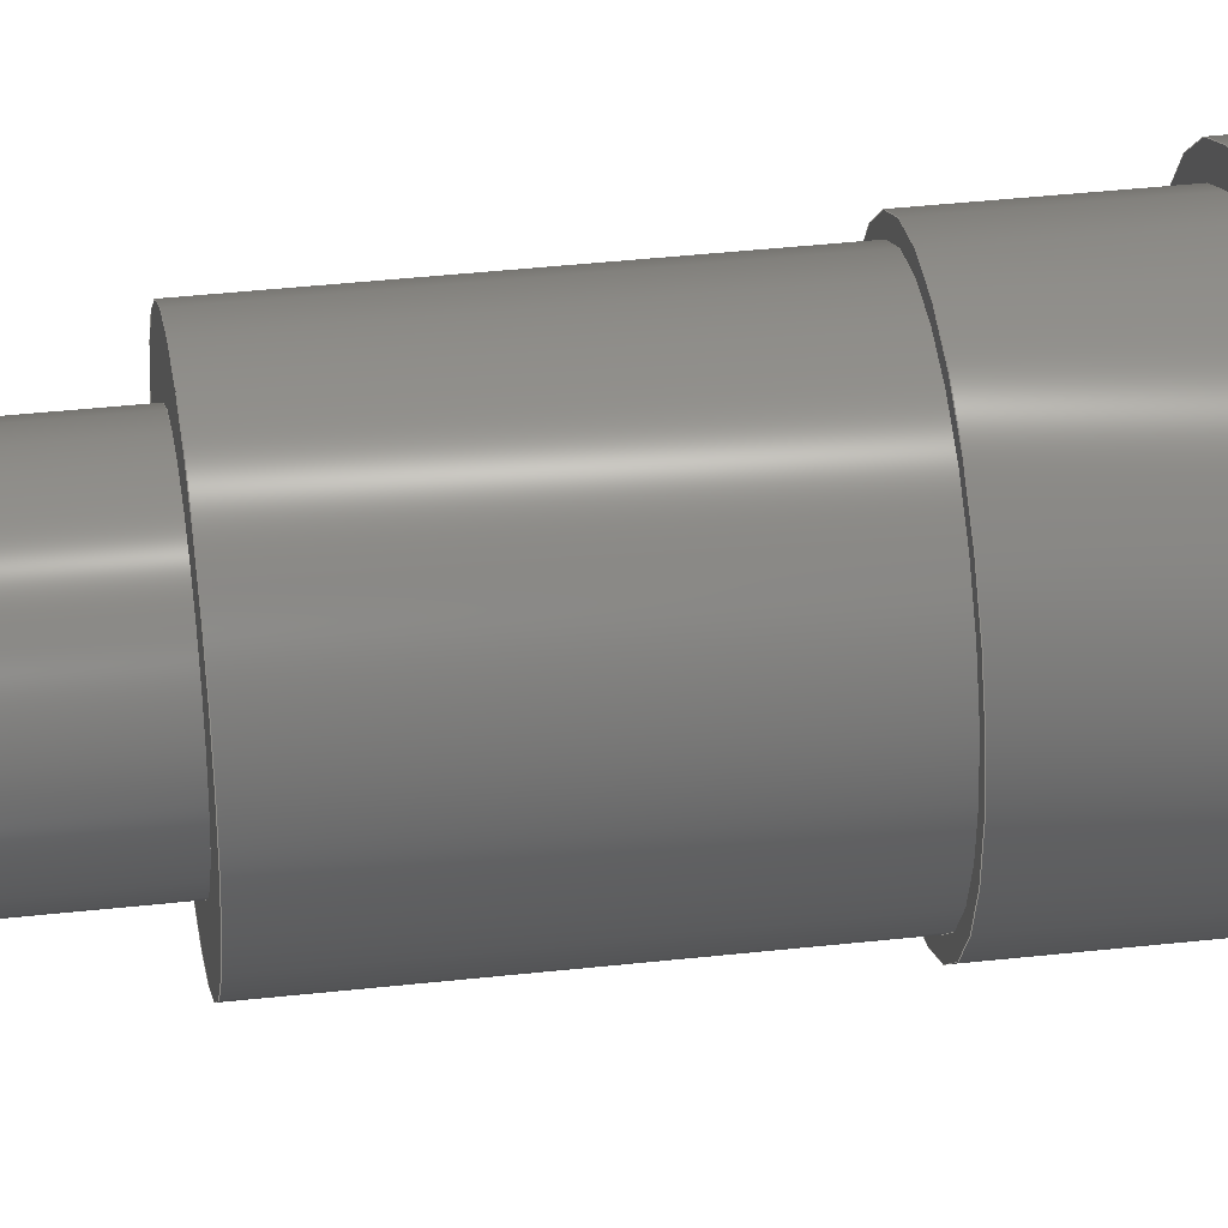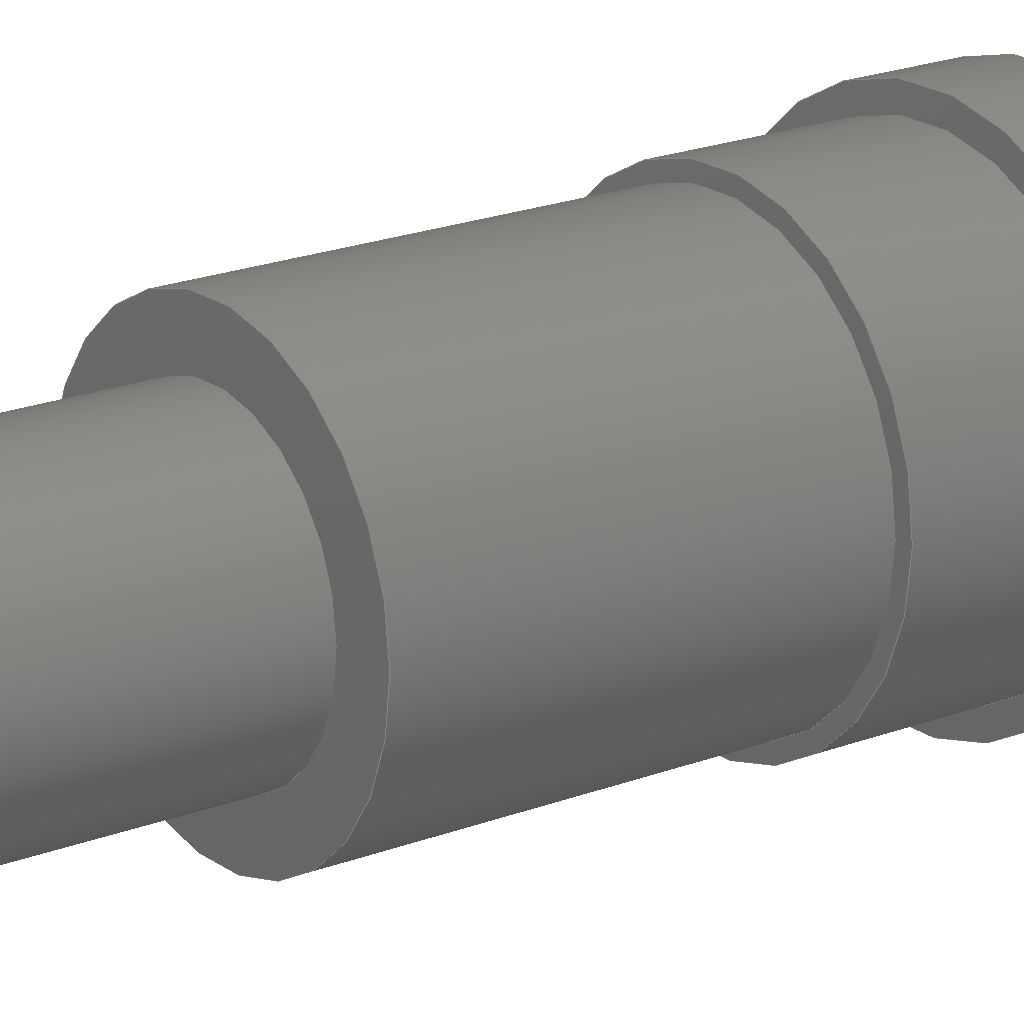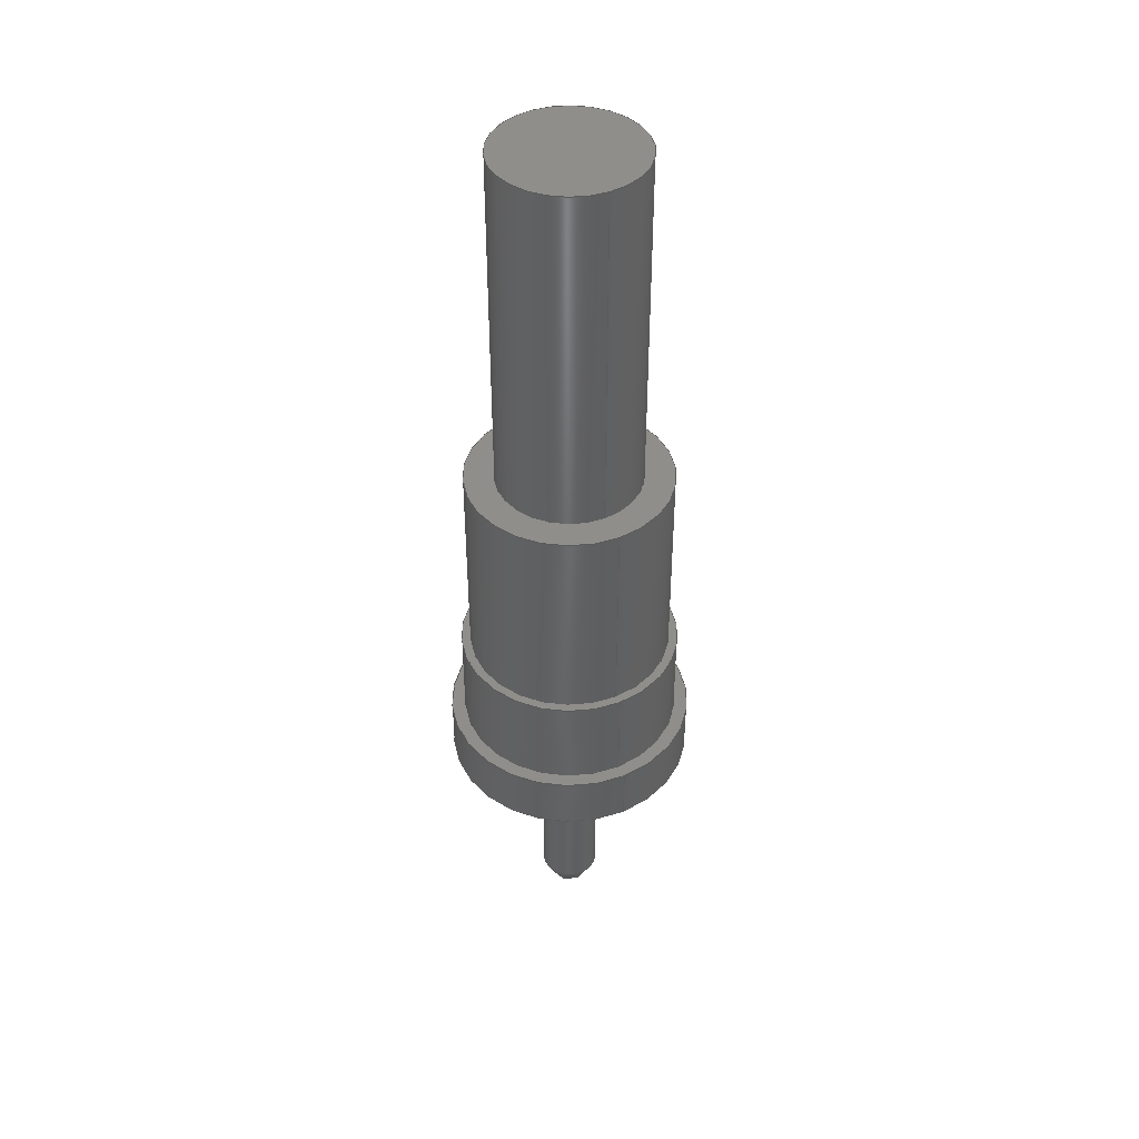
<metadata>
{"format":"step","ext":"step","renderer":"f3d","projection":"perspective","resolution":1024,"background":"white","views":[{"elev":36.8,"azim":-98.3,"up":"+Z"},{"elev":19.3,"azim":-126.7,"up":"+Z"},{"elev":43.1,"azim":63.3,"up":"+Y"}]}
</metadata>
<code>
ISO-10303-21;
DATA;
#1=MECHANICAL_DESIGN_GEOMETRIC_PRESENTATION_REPRESENTATION('',(#4),#316);
#2=SHAPE_REPRESENTATION_RELATIONSHIP('SRR','None',#323,#3);
#3=ADVANCED_BREP_SHAPE_REPRESENTATION('',(#5),#315);
#4=STYLED_ITEM('',(#333),#5);
#5=MANIFOLD_SOLID_BREP('2906-4-15-20-75-14-11-0',#151);
#6=FACE_BOUND('',#50,.T.);
#7=FACE_BOUND('',#53,.T.);
#8=FACE_BOUND('',#55,.T.);
#9=FACE_BOUND('',#58,.T.);
#10=PLANE('',#171);
#11=PLANE('',#175);
#12=PLANE('',#179);
#13=PLANE('',#183);
#14=PLANE('',#184);
#15=PLANE('',#188);
#16=LINE('',#282,#21);
#17=LINE('',#288,#22);
#18=LINE('',#295,#23);
#19=LINE('',#302,#24);
#20=LINE('',#311,#25);
#21=VECTOR('',#203,0.215);
#22=VECTOR('',#210,0.53);
#23=VECTOR('',#219,0.75);
#24=VECTOR('',#228,0.815);
#25=VECTOR('',#241,0.915);
#26=CYLINDRICAL_SURFACE('',#169,0.215);
#27=CYLINDRICAL_SURFACE('',#172,0.53);
#28=CYLINDRICAL_SURFACE('',#176,0.75);
#29=CYLINDRICAL_SURFACE('',#180,0.815);
#30=CYLINDRICAL_SURFACE('',#186,0.915);
#31=FACE_OUTER_BOUND('',#43,.T.);
#32=FACE_OUTER_BOUND('',#44,.T.);
#33=FACE_OUTER_BOUND('',#45,.T.);
#34=FACE_OUTER_BOUND('',#46,.T.);
#35=FACE_OUTER_BOUND('',#47,.T.);
#36=FACE_OUTER_BOUND('',#48,.T.);
#37=FACE_OUTER_BOUND('',#49,.T.);
#38=FACE_OUTER_BOUND('',#51,.T.);
#39=FACE_OUTER_BOUND('',#52,.T.);
#40=FACE_OUTER_BOUND('',#54,.T.);
#41=FACE_OUTER_BOUND('',#56,.T.);
#42=FACE_OUTER_BOUND('',#57,.T.);
#43=EDGE_LOOP('',(#102,#103,#104,#105,#106));
#44=EDGE_LOOP('',(#107,#108,#109,#110,#111));
#45=EDGE_LOOP('',(#112));
#46=EDGE_LOOP('',(#113,#114,#115,#116));
#47=EDGE_LOOP('',(#117));
#48=EDGE_LOOP('',(#118,#119,#120,#121));
#49=EDGE_LOOP('',(#122));
#50=EDGE_LOOP('',(#123));
#51=EDGE_LOOP('',(#124,#125,#126,#127));
#52=EDGE_LOOP('',(#128));
#53=EDGE_LOOP('',(#129));
#54=EDGE_LOOP('',(#130));
#55=EDGE_LOOP('',(#131));
#56=EDGE_LOOP('',(#132,#133,#134,#135));
#57=EDGE_LOOP('',(#136));
#58=EDGE_LOOP('',(#137));
#59=CIRCLE('',#165,0.215);
#60=CIRCLE('',#166,0.2099);
#61=CIRCLE('',#167,0.0051);
#62=CIRCLE('',#168,0.215);
#63=CIRCLE('',#170,0.215);
#64=CIRCLE('',#173,0.53);
#65=CIRCLE('',#174,0.53);
#66=CIRCLE('',#177,0.75);
#67=CIRCLE('',#178,0.75);
#68=CIRCLE('',#181,0.815);
#69=CIRCLE('',#182,0.815);
#70=CIRCLE('',#185,0.915);
#71=CIRCLE('',#187,0.915);
#72=VERTEX_POINT('',#272);
#73=VERTEX_POINT('',#273);
#74=VERTEX_POINT('',#275);
#75=VERTEX_POINT('',#280);
#76=VERTEX_POINT('',#285);
#77=VERTEX_POINT('',#287);
#78=VERTEX_POINT('',#292);
#79=VERTEX_POINT('',#294);
#80=VERTEX_POINT('',#299);
#81=VERTEX_POINT('',#301);
#82=VERTEX_POINT('',#306);
#83=VERTEX_POINT('',#309);
#84=EDGE_CURVE('',#72,#73,#59,.T.);
#85=EDGE_CURVE('',#73,#74,#60,.T.);
#86=EDGE_CURVE('',#74,#74,#61,.T.);
#87=EDGE_CURVE('',#73,#72,#62,.T.);
#88=EDGE_CURVE('',#75,#75,#63,.T.);
#89=EDGE_CURVE('',#75,#72,#16,.T.);
#90=EDGE_CURVE('',#76,#76,#64,.T.);
#91=EDGE_CURVE('',#76,#77,#17,.T.);
#92=EDGE_CURVE('',#77,#77,#65,.T.);
#93=EDGE_CURVE('',#78,#78,#66,.T.);
#94=EDGE_CURVE('',#78,#79,#18,.T.);
#95=EDGE_CURVE('',#79,#79,#67,.T.);
#96=EDGE_CURVE('',#80,#80,#68,.T.);
#97=EDGE_CURVE('',#80,#81,#19,.T.);
#98=EDGE_CURVE('',#81,#81,#69,.T.);
#99=EDGE_CURVE('',#82,#82,#70,.T.);
#100=EDGE_CURVE('',#83,#83,#71,.T.);
#101=EDGE_CURVE('',#83,#82,#20,.T.);
#102=ORIENTED_EDGE('',*,*,#84,.T.);
#103=ORIENTED_EDGE('',*,*,#85,.T.);
#104=ORIENTED_EDGE('',*,*,#86,.T.);
#105=ORIENTED_EDGE('',*,*,#85,.F.);
#106=ORIENTED_EDGE('',*,*,#87,.T.);
#107=ORIENTED_EDGE('',*,*,#88,.F.);
#108=ORIENTED_EDGE('',*,*,#89,.T.);
#109=ORIENTED_EDGE('',*,*,#87,.F.);
#110=ORIENTED_EDGE('',*,*,#84,.F.);
#111=ORIENTED_EDGE('',*,*,#89,.F.);
#112=ORIENTED_EDGE('',*,*,#86,.F.);
#113=ORIENTED_EDGE('',*,*,#90,.F.);
#114=ORIENTED_EDGE('',*,*,#91,.T.);
#115=ORIENTED_EDGE('',*,*,#92,.F.);
#116=ORIENTED_EDGE('',*,*,#91,.F.);
#117=ORIENTED_EDGE('',*,*,#90,.T.);
#118=ORIENTED_EDGE('',*,*,#93,.F.);
#119=ORIENTED_EDGE('',*,*,#94,.T.);
#120=ORIENTED_EDGE('',*,*,#95,.F.);
#121=ORIENTED_EDGE('',*,*,#94,.F.);
#122=ORIENTED_EDGE('',*,*,#93,.T.);
#123=ORIENTED_EDGE('',*,*,#92,.T.);
#124=ORIENTED_EDGE('',*,*,#96,.F.);
#125=ORIENTED_EDGE('',*,*,#97,.T.);
#126=ORIENTED_EDGE('',*,*,#98,.F.);
#127=ORIENTED_EDGE('',*,*,#97,.F.);
#128=ORIENTED_EDGE('',*,*,#96,.T.);
#129=ORIENTED_EDGE('',*,*,#95,.T.);
#130=ORIENTED_EDGE('',*,*,#99,.F.);
#131=ORIENTED_EDGE('',*,*,#88,.T.);
#132=ORIENTED_EDGE('',*,*,#100,.F.);
#133=ORIENTED_EDGE('',*,*,#101,.T.);
#134=ORIENTED_EDGE('',*,*,#99,.T.);
#135=ORIENTED_EDGE('',*,*,#101,.F.);
#136=ORIENTED_EDGE('',*,*,#100,.T.);
#137=ORIENTED_EDGE('',*,*,#98,.T.);
#138=(
BOUNDED_SURFACE()
B_SPLINE_SURFACE(2,2,((#245,#246,#247,#248,#249,#250,#251,#252,#253),(#254,
#255,#256,#257,#258,#259,#260,#261,#262),(#263,#264,#265,#266,#267,#268,
#269,#270,#271)),.UNSPECIFIED.,.F.,.T.,.F.)
B_SPLINE_SURFACE_WITH_KNOTS((3,3),(3,2,2,2,3),(-1.571,0),(-3.142,
-1.571,0,1.571,3.142),.UNSPECIFIED.)
GEOMETRIC_REPRESENTATION_ITEM()
RATIONAL_B_SPLINE_SURFACE(((1,0.7071,1,0.7071,1,
0.7071,1,0.7071,1),(0.7071,0.5,0.7071,
0.5,0.7071,0.5,0.7071,0.5,0.7071),(1,
0.7071,1,0.7071,1,0.7071,1,0.7071,
1)))
REPRESENTATION_ITEM('')
SURFACE()
);
#139=ADVANCED_FACE('',(#31),#138,.F.);
#140=ADVANCED_FACE('',(#32),#26,.T.);
#141=ADVANCED_FACE('',(#33),#10,.F.);
#142=ADVANCED_FACE('',(#34),#27,.T.);
#143=ADVANCED_FACE('',(#35),#11,.T.);
#144=ADVANCED_FACE('',(#36),#28,.T.);
#145=ADVANCED_FACE('',(#37,#6),#12,.T.);
#146=ADVANCED_FACE('',(#38),#29,.T.);
#147=ADVANCED_FACE('',(#39,#7),#13,.T.);
#148=ADVANCED_FACE('',(#40,#8),#14,.F.);
#149=ADVANCED_FACE('',(#41),#30,.T.);
#150=ADVANCED_FACE('',(#42,#9),#15,.T.);
#151=CLOSED_SHELL('',(#139,#140,#141,#142,#143,#144,#145,#146,#147,#148,
#149,#150));
#152=DERIVED_UNIT_ELEMENT(#154,1);
#153=DERIVED_UNIT_ELEMENT(#318,-3);
#154=(
MASS_UNIT()
NAMED_UNIT(*)
SI_UNIT(.KILO.,.GRAM.)
);
#155=DERIVED_UNIT((#152,#153));
#156=MEASURE_REPRESENTATION_ITEM('density measure',
POSITIVE_RATIO_MEASURE(7850),#155);
#157=PROPERTY_DEFINITION_REPRESENTATION(#162,#159);
#158=PROPERTY_DEFINITION_REPRESENTATION(#163,#160);
#159=REPRESENTATION('material name',(#161),#315);
#160=REPRESENTATION('density',(#156),#315);
#161=DESCRIPTIVE_REPRESENTATION_ITEM('Steel','Steel');
#162=PROPERTY_DEFINITION('material property','material name',#325);
#163=PROPERTY_DEFINITION('material property','density of part',#325);
#164=AXIS2_PLACEMENT_3D('',#244,#189,#190);
#165=AXIS2_PLACEMENT_3D('',#274,#191,#192);
#166=AXIS2_PLACEMENT_3D('',#276,#193,#194);
#167=AXIS2_PLACEMENT_3D('',#277,#195,#196);
#168=AXIS2_PLACEMENT_3D('',#278,#197,#198);
#169=AXIS2_PLACEMENT_3D('',#279,#199,#200);
#170=AXIS2_PLACEMENT_3D('',#281,#201,#202);
#171=AXIS2_PLACEMENT_3D('',#283,#204,#205);
#172=AXIS2_PLACEMENT_3D('',#284,#206,#207);
#173=AXIS2_PLACEMENT_3D('',#286,#208,#209);
#174=AXIS2_PLACEMENT_3D('',#289,#211,#212);
#175=AXIS2_PLACEMENT_3D('',#290,#213,#214);
#176=AXIS2_PLACEMENT_3D('',#291,#215,#216);
#177=AXIS2_PLACEMENT_3D('',#293,#217,#218);
#178=AXIS2_PLACEMENT_3D('',#296,#220,#221);
#179=AXIS2_PLACEMENT_3D('',#297,#222,#223);
#180=AXIS2_PLACEMENT_3D('',#298,#224,#225);
#181=AXIS2_PLACEMENT_3D('',#300,#226,#227);
#182=AXIS2_PLACEMENT_3D('',#303,#229,#230);
#183=AXIS2_PLACEMENT_3D('',#304,#231,#232);
#184=AXIS2_PLACEMENT_3D('',#305,#233,#234);
#185=AXIS2_PLACEMENT_3D('',#307,#235,#236);
#186=AXIS2_PLACEMENT_3D('',#308,#237,#238);
#187=AXIS2_PLACEMENT_3D('',#310,#239,#240);
#188=AXIS2_PLACEMENT_3D('',#312,#242,#243);
#189=DIRECTION('axis',(0,0,1));
#190=DIRECTION('refdir',(1,0,0));
#191=DIRECTION('center_axis',(0,-1,0));
#192=DIRECTION('ref_axis',(1,0,0));
#193=DIRECTION('center_axis',(-1,0,0));
#194=DIRECTION('ref_axis',(0,0,-1));
#195=DIRECTION('center_axis',(0,1,0));
#196=DIRECTION('ref_axis',(1,0,0));
#197=DIRECTION('center_axis',(0,-1,0));
#198=DIRECTION('ref_axis',(1,0,0));
#199=DIRECTION('center_axis',(0,1,0));
#200=DIRECTION('ref_axis',(1,0,0));
#201=DIRECTION('center_axis',(0,1,0));
#202=DIRECTION('ref_axis',(1,0,0));
#203=DIRECTION('',(0,-1,0));
#204=DIRECTION('center_axis',(0,1,0));
#205=DIRECTION('ref_axis',(1,0,0));
#206=DIRECTION('center_axis',(0,1,0));
#207=DIRECTION('ref_axis',(-1,0,0));
#208=DIRECTION('center_axis',(0,1,0));
#209=DIRECTION('ref_axis',(-1,0,0));
#210=DIRECTION('',(0,-1,0));
#211=DIRECTION('center_axis',(0,-1,0));
#212=DIRECTION('ref_axis',(-1,0,0));
#213=DIRECTION('center_axis',(0,1,0));
#214=DIRECTION('ref_axis',(-1,0,0));
#215=DIRECTION('center_axis',(0,1,0));
#216=DIRECTION('ref_axis',(-1,0,0));
#217=DIRECTION('center_axis',(0,1,0));
#218=DIRECTION('ref_axis',(-1,0,0));
#219=DIRECTION('',(0,-1,0));
#220=DIRECTION('center_axis',(0,-1,0));
#221=DIRECTION('ref_axis',(-1,0,0));
#222=DIRECTION('center_axis',(0,1,0));
#223=DIRECTION('ref_axis',(-1,0,0));
#224=DIRECTION('center_axis',(0,1,0));
#225=DIRECTION('ref_axis',(-1,0,0));
#226=DIRECTION('center_axis',(0,1,0));
#227=DIRECTION('ref_axis',(-1,0,0));
#228=DIRECTION('',(0,-1,0));
#229=DIRECTION('center_axis',(0,-1,0));
#230=DIRECTION('ref_axis',(-1,0,0));
#231=DIRECTION('center_axis',(0,1,0));
#232=DIRECTION('ref_axis',(-1,0,0));
#233=DIRECTION('center_axis',(0,1,0));
#234=DIRECTION('ref_axis',(-1,0,0));
#235=DIRECTION('center_axis',(0,1,0));
#236=DIRECTION('ref_axis',(-1,0,0));
#237=DIRECTION('center_axis',(0,1,0));
#238=DIRECTION('ref_axis',(-1,0,0));
#239=DIRECTION('center_axis',(0,1,0));
#240=DIRECTION('ref_axis',(-1,0,0));
#241=DIRECTION('',(0,-1,0));
#242=DIRECTION('center_axis',(0,1,0));
#243=DIRECTION('ref_axis',(-1,0,0));
#244=CARTESIAN_POINT('',(0,0,0));
#245=CARTESIAN_POINT('Ctrl Pts',(-11.02,-5.264,-12.44));
#246=CARTESIAN_POINT('Ctrl Pts',(-11.03,-5.264,-12.44));
#247=CARTESIAN_POINT('Ctrl Pts',(-11.03,-5.264,-12.44));
#248=CARTESIAN_POINT('Ctrl Pts',(-11.03,-5.264,-12.43));
#249=CARTESIAN_POINT('Ctrl Pts',(-11.02,-5.264,-12.43));
#250=CARTESIAN_POINT('Ctrl Pts',(-11.02,-5.264,-12.43));
#251=CARTESIAN_POINT('Ctrl Pts',(-11.02,-5.264,-12.44));
#252=CARTESIAN_POINT('Ctrl Pts',(-11.02,-5.264,-12.44));
#253=CARTESIAN_POINT('Ctrl Pts',(-11.02,-5.264,-12.44));
#254=CARTESIAN_POINT('Ctrl Pts',(-11.02,-5.264,-12.65));
#255=CARTESIAN_POINT('Ctrl Pts',(-11.24,-5.264,-12.65));
#256=CARTESIAN_POINT('Ctrl Pts',(-11.24,-5.264,-12.44));
#257=CARTESIAN_POINT('Ctrl Pts',(-11.24,-5.264,-12.22));
#258=CARTESIAN_POINT('Ctrl Pts',(-11.02,-5.264,-12.22));
#259=CARTESIAN_POINT('Ctrl Pts',(-10.81,-5.264,-12.22));
#260=CARTESIAN_POINT('Ctrl Pts',(-10.81,-5.264,-12.44));
#261=CARTESIAN_POINT('Ctrl Pts',(-10.81,-5.264,-12.65));
#262=CARTESIAN_POINT('Ctrl Pts',(-11.02,-5.264,-12.65));
#263=CARTESIAN_POINT('Ctrl Pts',(-11.02,-5.054,-12.65));
#264=CARTESIAN_POINT('Ctrl Pts',(-11.24,-5.054,-12.65));
#265=CARTESIAN_POINT('Ctrl Pts',(-11.24,-5.054,-12.44));
#266=CARTESIAN_POINT('Ctrl Pts',(-11.24,-5.054,-12.22));
#267=CARTESIAN_POINT('Ctrl Pts',(-11.02,-5.054,-12.22));
#268=CARTESIAN_POINT('Ctrl Pts',(-10.81,-5.054,-12.22));
#269=CARTESIAN_POINT('Ctrl Pts',(-10.81,-5.054,-12.44));
#270=CARTESIAN_POINT('Ctrl Pts',(-10.81,-5.054,-12.65));
#271=CARTESIAN_POINT('Ctrl Pts',(-11.02,-5.054,-12.65));
#272=CARTESIAN_POINT('',(-11.24,-5.054,-12.44));
#273=CARTESIAN_POINT('',(-11.02,-5.054,-12.65));
#274=CARTESIAN_POINT('Origin',(-11.02,-5.054,-12.44));
#275=CARTESIAN_POINT('',(-11.02,-5.264,-12.44));
#276=CARTESIAN_POINT('Origin',(-11.02,-5.054,-12.44));
#277=CARTESIAN_POINT('Origin',(-11.02,-5.264,-12.44));
#278=CARTESIAN_POINT('Origin',(-11.02,-5.054,-12.44));
#279=CARTESIAN_POINT('Origin',(-11.02,-5.264,-12.44));
#280=CARTESIAN_POINT('',(-11.24,-3.514,-12.44));
#281=CARTESIAN_POINT('Origin',(-11.02,-3.514,-12.44));
#282=CARTESIAN_POINT('',(-11.24,-5.264,-12.44));
#283=CARTESIAN_POINT('Origin',(-11.02,-5.264,-12.44));
#284=CARTESIAN_POINT('Origin',(-11.02,-0.8241,-12.44));
#285=CARTESIAN_POINT('',(-10.49,1.776,-12.44));
#286=CARTESIAN_POINT('Origin',(-11.02,1.776,-12.44));
#287=CARTESIAN_POINT('',(-10.49,-0.8241,-12.44));
#288=CARTESIAN_POINT('',(-10.49,-0.8241,-12.44));
#289=CARTESIAN_POINT('Origin',(-11.02,-0.8241,-12.44));
#290=CARTESIAN_POINT('Origin',(-11.02,1.776,-12.44));
#291=CARTESIAN_POINT('Origin',(-11.02,-2.394,-12.44));
#292=CARTESIAN_POINT('',(-10.27,-0.8241,-12.44));
#293=CARTESIAN_POINT('Origin',(-11.02,-0.8241,-12.44));
#294=CARTESIAN_POINT('',(-10.27,-2.394,-12.44));
#295=CARTESIAN_POINT('',(-10.27,-2.394,-12.44));
#296=CARTESIAN_POINT('Origin',(-11.02,-2.394,-12.44));
#297=CARTESIAN_POINT('Origin',(-11.02,-0.8241,-12.44));
#298=CARTESIAN_POINT('Origin',(-11.02,-3.104,-12.44));
#299=CARTESIAN_POINT('',(-10.21,-2.394,-12.44));
#300=CARTESIAN_POINT('Origin',(-11.02,-2.394,-12.44));
#301=CARTESIAN_POINT('',(-10.21,-3.104,-12.44));
#302=CARTESIAN_POINT('',(-10.21,-3.104,-12.44));
#303=CARTESIAN_POINT('Origin',(-11.02,-3.104,-12.44));
#304=CARTESIAN_POINT('Origin',(-11.02,-2.394,-12.44));
#305=CARTESIAN_POINT('Origin',(-11.02,-3.514,-12.44));
#306=CARTESIAN_POINT('',(-10.11,-3.514,-12.44));
#307=CARTESIAN_POINT('Origin',(-11.02,-3.514,-12.44));
#308=CARTESIAN_POINT('Origin',(-11.02,-3.514,-12.44));
#309=CARTESIAN_POINT('',(-10.11,-3.104,-12.44));
#310=CARTESIAN_POINT('Origin',(-11.02,-3.104,-12.44));
#311=CARTESIAN_POINT('',(-10.11,-3.514,-12.44));
#312=CARTESIAN_POINT('Origin',(-11.02,-3.104,-12.44));
#313=UNCERTAINTY_MEASURE_WITH_UNIT(LENGTH_MEASURE(0.01),#317,
'DISTANCE_ACCURACY_VALUE',
'Maximum model space distance between geometric entities at asserted c
onnectivities');
#314=UNCERTAINTY_MEASURE_WITH_UNIT(LENGTH_MEASURE(0.01),#317,
'DISTANCE_ACCURACY_VALUE',
'Maximum model space distance between geometric entities at asserted c
onnectivities');
#315=(
GEOMETRIC_REPRESENTATION_CONTEXT(3)
GLOBAL_UNCERTAINTY_ASSIGNED_CONTEXT((#313))
GLOBAL_UNIT_ASSIGNED_CONTEXT((#317,#319,#320))
REPRESENTATION_CONTEXT('','3D')
);
#316=(
GEOMETRIC_REPRESENTATION_CONTEXT(3)
GLOBAL_UNCERTAINTY_ASSIGNED_CONTEXT((#314))
GLOBAL_UNIT_ASSIGNED_CONTEXT((#317,#319,#320))
REPRESENTATION_CONTEXT('','3D')
);
#317=(
LENGTH_UNIT()
NAMED_UNIT(*)
SI_UNIT(.MILLI.,.METRE.)
);
#318=(
LENGTH_UNIT()
NAMED_UNIT(*)
SI_UNIT($,.METRE.)
);
#319=(
NAMED_UNIT(*)
PLANE_ANGLE_UNIT()
SI_UNIT($,.RADIAN.)
);
#320=(
NAMED_UNIT(*)
SI_UNIT($,.STERADIAN.)
SOLID_ANGLE_UNIT()
);
#321=SHAPE_DEFINITION_REPRESENTATION(#322,#323);
#322=PRODUCT_DEFINITION_SHAPE('',$,#325);
#323=SHAPE_REPRESENTATION('',(#164),#315);
#324=PRODUCT_DEFINITION_CONTEXT('part definition',#329,'design');
#325=PRODUCT_DEFINITION('2906-4-15-20-75-14-11-0',
'2906-4-15-20-75-14-11-0 v3',#326,#324);
#326=PRODUCT_DEFINITION_FORMATION('',$,#331);
#327=PRODUCT_RELATED_PRODUCT_CATEGORY('2906-4-15-20-75-14-11-0 v3',
'2906-4-15-20-75-14-11-0 v3',(#331));
#328=APPLICATION_PROTOCOL_DEFINITION('international standard',
'automotive_design',2009,#329);
#329=APPLICATION_CONTEXT(
'Core Data for Automotive Mechanical Design Process');
#330=PRODUCT_CONTEXT('part definition',#329,'mechanical');
#331=PRODUCT('2906-4-15-20-75-14-11-0','2906-4-15-20-75-14-11-0 v3',$,(#330));
#332=PRESENTATION_STYLE_ASSIGNMENT((#334));
#333=PRESENTATION_STYLE_ASSIGNMENT((#335));
#334=SURFACE_STYLE_USAGE(.BOTH.,#336);
#335=SURFACE_STYLE_USAGE(.BOTH.,#337);
#336=SURFACE_SIDE_STYLE('',(#338));
#337=SURFACE_SIDE_STYLE('',(#339));
#338=SURFACE_STYLE_FILL_AREA(#340);
#339=SURFACE_STYLE_FILL_AREA(#341);
#340=FILL_AREA_STYLE('Steel - Satin',(#342));
#341=FILL_AREA_STYLE('Brass - Polished',(#343));
#342=FILL_AREA_STYLE_COLOUR('Steel - Satin',#344);
#343=FILL_AREA_STYLE_COLOUR('Brass - Polished',#345);
#344=COLOUR_RGB('Steel - Satin',0.6275,0.6275,0.6275);
#345=COLOUR_RGB('Brass - Polished',0.9529,0.7961,
0.4863);
ENDSEC;
END-ISO-10303-21;

</code>
